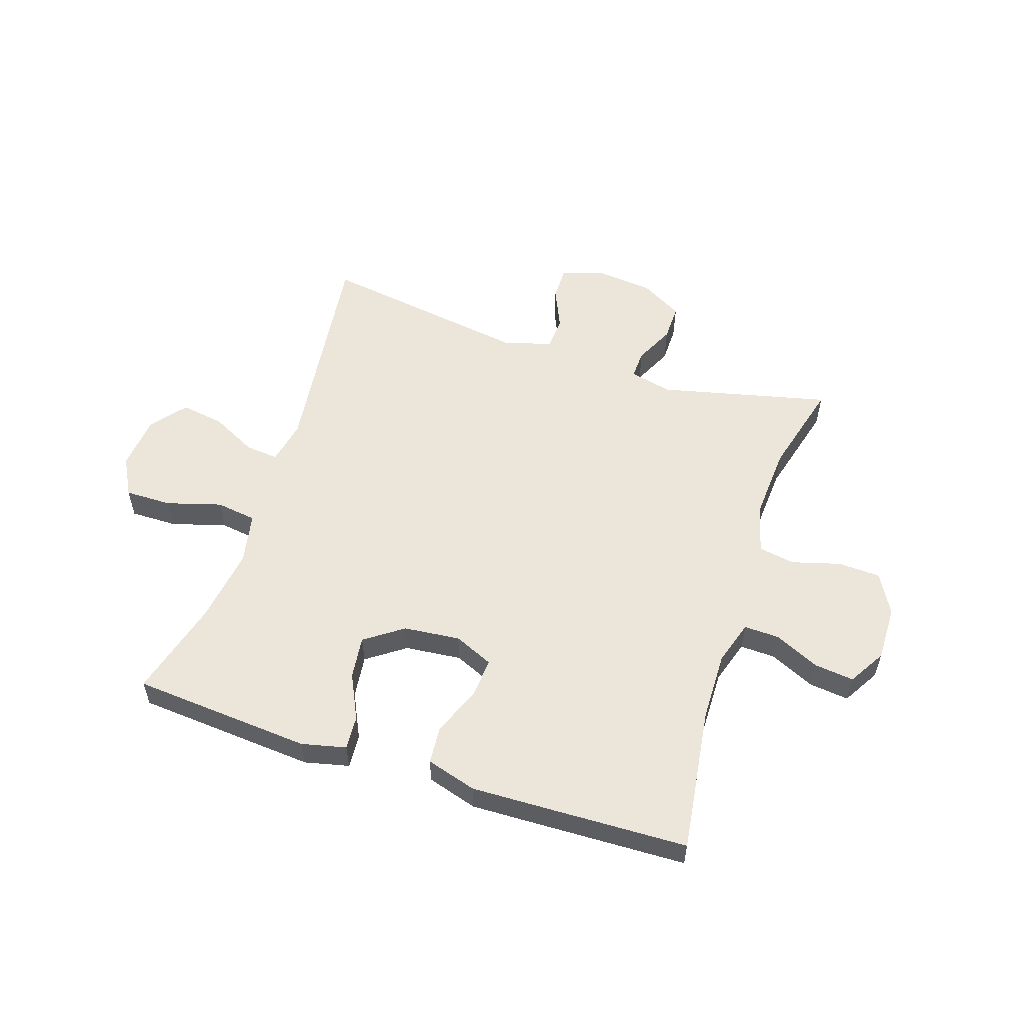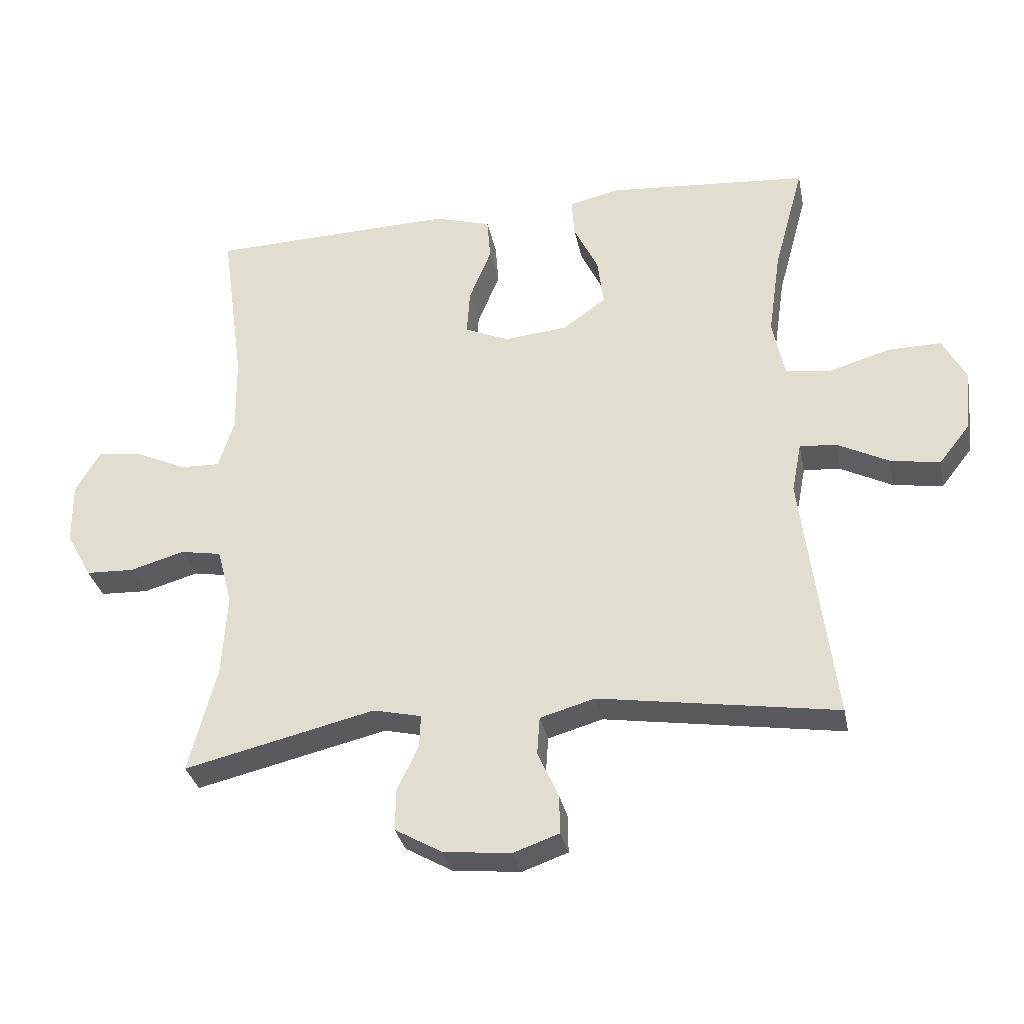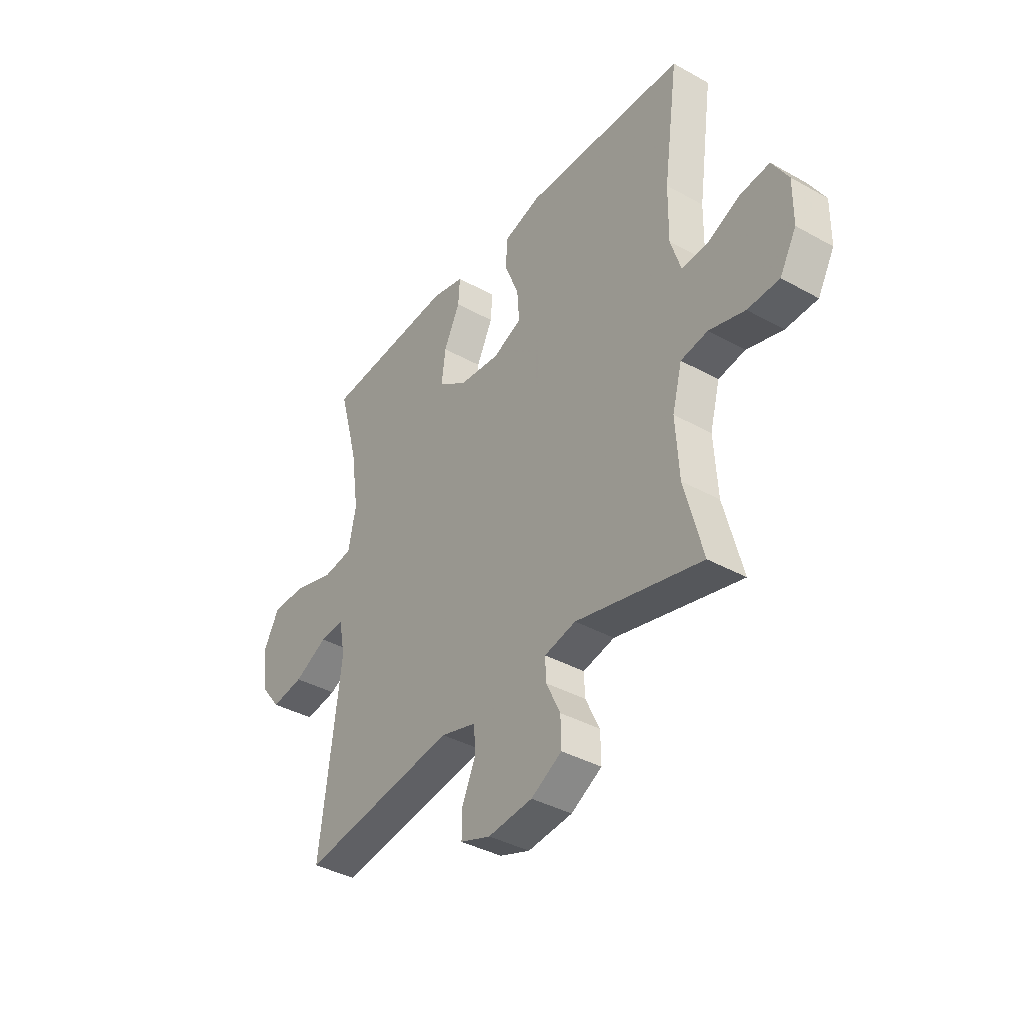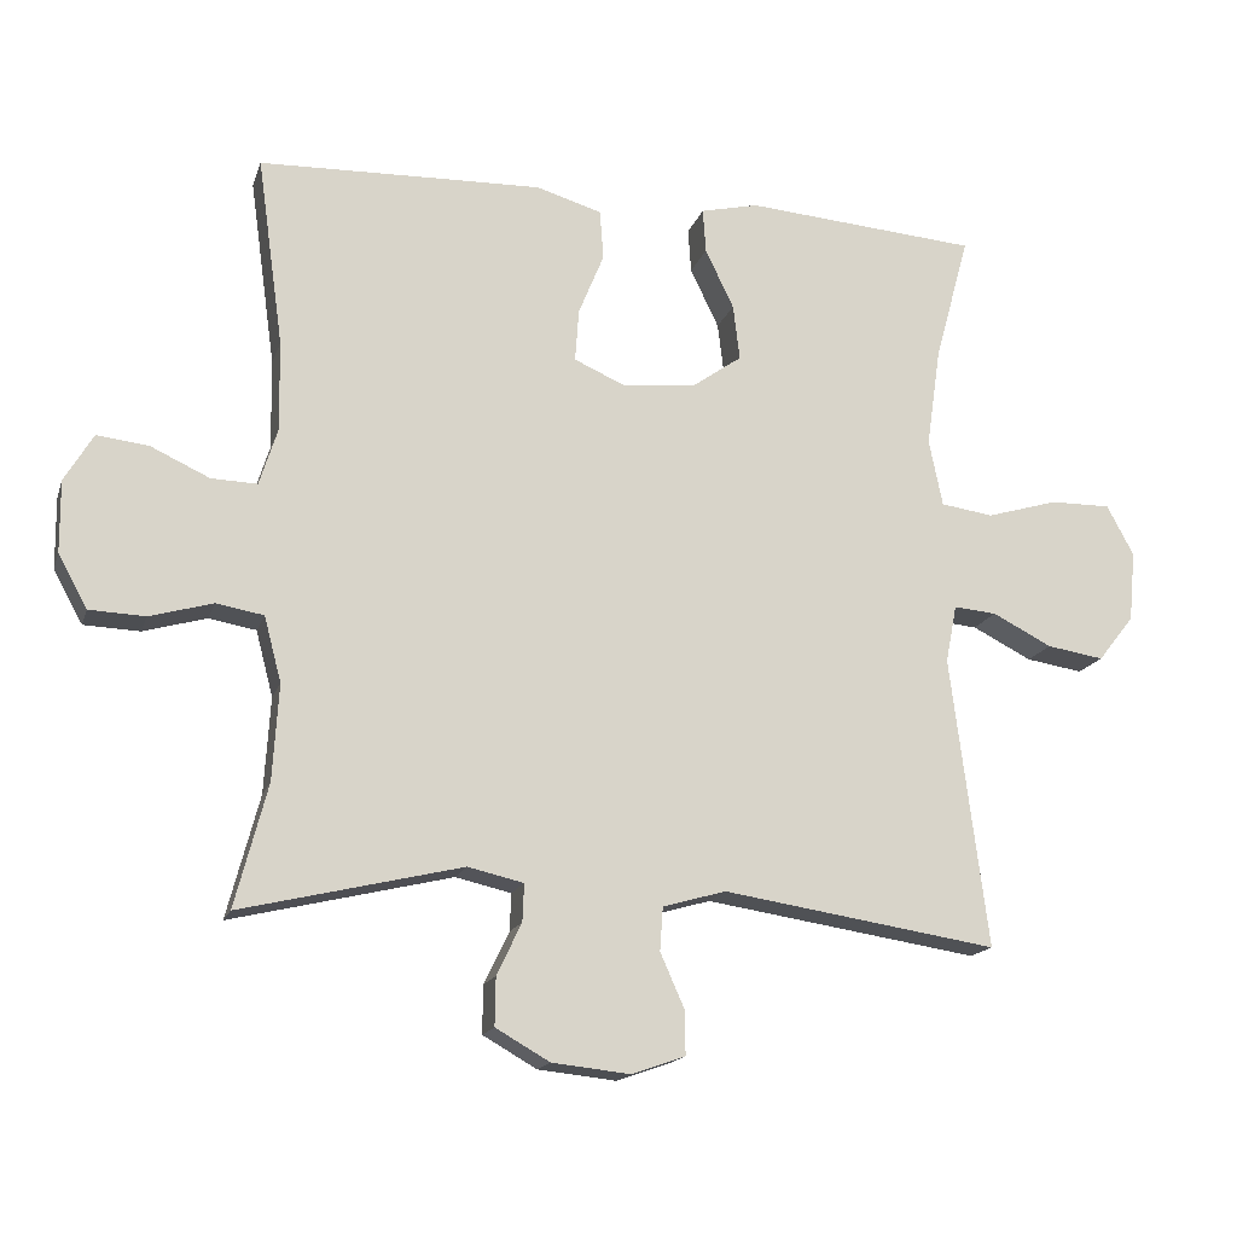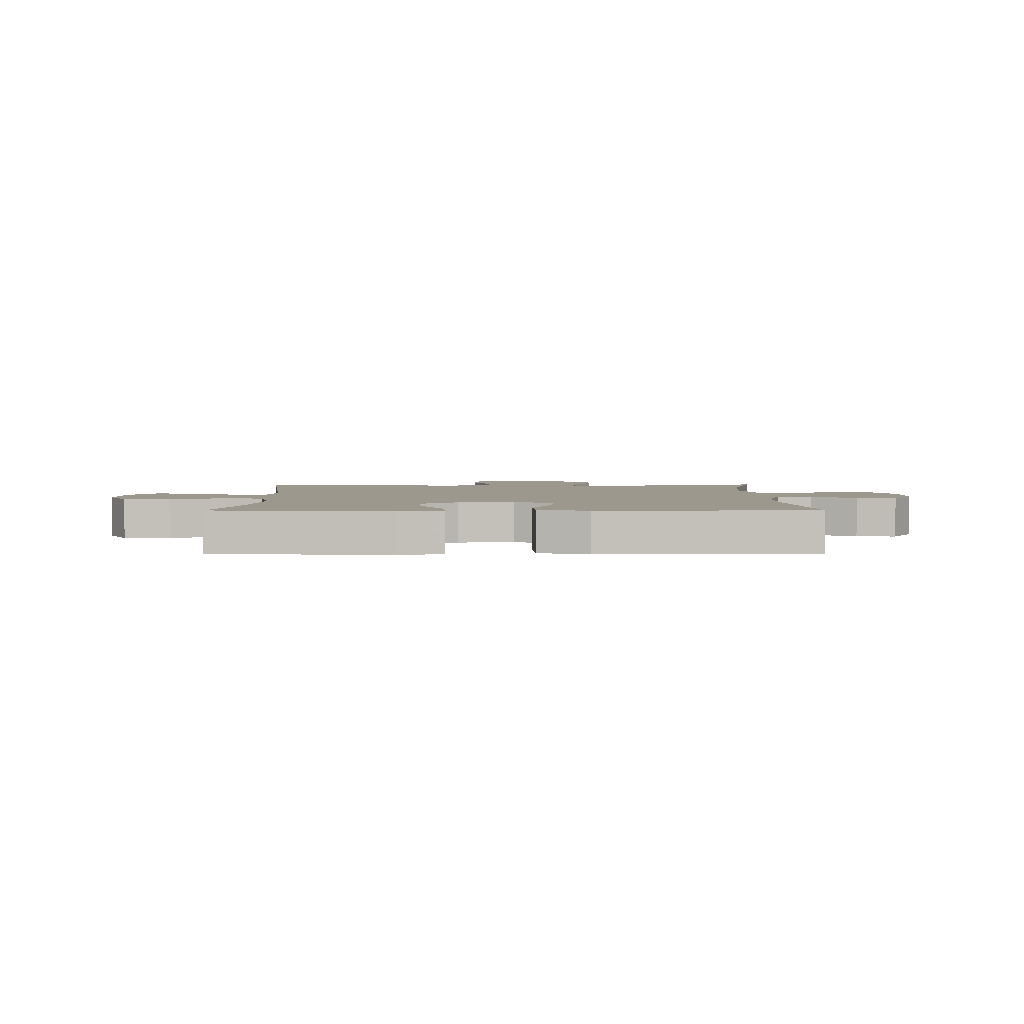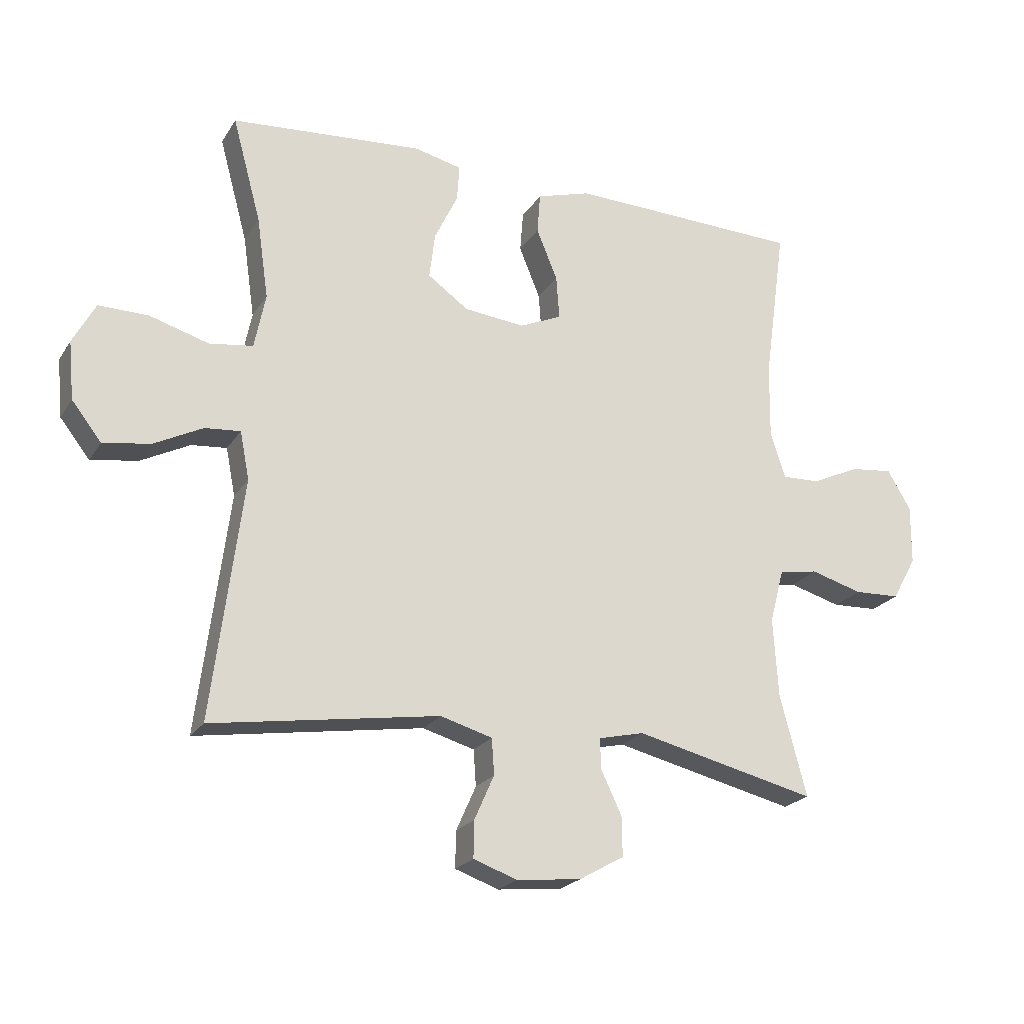
<metadata>
{"format":"obj","ext":"obj","renderer":"f3d","projection":"perspective","resolution":1024,"background":"white","views":[{"elev":55.5,"azim":18.2,"up":"+Y"},{"elev":-31.9,"azim":-168.7,"up":"+Z"},{"elev":-38.4,"azim":54.8,"up":"+Z"},{"elev":-16.4,"azim":164.5,"up":"+Z"},{"elev":3.2,"azim":-0.3,"up":"+Y"},{"elev":-21.9,"azim":-24.0,"up":"+Z"}]}
</metadata>
<code>
v 0.5 0.07 -0.5
v 0.206 0.07 -0.43
v 0.132 0.07 -0.447
v 0.134 0.07 -0.497
v 0.167 0.07 -0.566
v 0.168 0.07 -0.63
v 0.096 0.07 -0.671
v -0.008 0.07 -0.682
v -0.079 0.07 -0.657
v -0.078 0.07 -0.598
v -0.046 0.07 -0.526
v -0.05 0.07 -0.468
v -0.134 0.07 -0.444
v -0.5 0.07 -0.5
v -0.451 0.07 -0.113
v -0.466 0.07 -0.036
v -0.523 0.07 -0.041
v -0.602 0.07 -0.081
v -0.678 0.07 -0.093
v -0.726 0.07 -0.032
v -0.735 0.07 0.062
v -0.699 0.07 0.129
v -0.618 0.07 0.128
v -0.523 0.07 0.1
v -0.453 0.07 0.11
v -0.435 0.07 0.199
v -0.454 0.07 0.331
v -0.5 0.07 0.5
v -0.189 0.07 0.524
v -0.112 0.07 0.506
v -0.116 0.07 0.447
v -0.154 0.07 0.368
v -0.163 0.07 0.294
v -0.097 0.07 0.247
v 0.001 0.07 0.237
v 0.069 0.07 0.267
v 0.064 0.07 0.337
v 0.03 0.07 0.42
v 0.035 0.07 0.486
v 0.122 0.07 0.512
v 0.255 0.07 0.508
v 0.5 0.07 0.5
v 0.465 0.07 0.248
v 0.463 0.07 0.128
v 0.487 0.07 0.052
v 0.548 0.07 0.054
v 0.626 0.07 0.09
v 0.695 0.07 0.098
v 0.733 0.07 0.034
v 0.732 0.07 -0.062
v 0.693 0.07 -0.132
v 0.619 0.07 -0.135
v 0.535 0.07 -0.111
v 0.472 0.07 -0.122
v 0.449 0.07 -0.209
v 0.457 0.07 -0.337
v 0.5 0 -0.5
v 0.206 0 -0.43
v 0.132 0 -0.447
v 0.134 0 -0.497
v 0.167 0 -0.566
v 0.168 0 -0.63
v 0.096 0 -0.671
v -0.008 0 -0.682
v -0.079 0 -0.657
v -0.078 0 -0.598
v -0.046 0 -0.526
v -0.05 0 -0.468
v -0.134 0 -0.444
v -0.5 0 -0.5
v -0.451 0 -0.113
v -0.466 0 -0.036
v -0.523 0 -0.041
v -0.602 0 -0.081
v -0.678 0 -0.093
v -0.726 0 -0.032
v -0.735 0 0.062
v -0.699 0 0.129
v -0.618 0 0.128
v -0.523 0 0.1
v -0.453 0 0.11
v -0.435 0 0.199
v -0.454 0 0.331
v -0.5 0 0.5
v -0.189 0 0.524
v -0.112 0 0.506
v -0.116 0 0.447
v -0.154 0 0.368
v -0.163 0 0.294
v -0.097 0 0.247
v 0.001 0 0.237
v 0.069 0 0.267
v 0.064 0 0.337
v 0.03 0 0.42
v 0.035 0 0.486
v 0.122 0 0.512
v 0.255 0 0.508
v 0.5 0 0.5
v 0.465 0 0.248
v 0.463 0 0.128
v 0.487 0 0.052
v 0.548 0 0.054
v 0.626 0 0.09
v 0.695 0 0.098
v 0.733 0 0.034
v 0.732 0 -0.062
v 0.693 0 -0.132
v 0.619 0 -0.135
v 0.535 0 -0.111
v 0.472 0 -0.122
v 0.449 0 -0.209
v 0.457 0 -0.337
f 50 51 52 53
f 50 53 54
f 49 50 54
f 46 47 48 49
f 45 46 49 54
f 44 45 54 55
f 40 41 42 43
f 40 43 44 55
f 37 38 39 40
f 36 37 40 55
f 29 30 31 32
f 27 28 29 32
f 26 27 32 33
f 25 26 33 34
f 21 22 23 24
f 21 24 25
f 20 21 25
f 17 18 19 20
f 16 17 20 25
f 15 16 25 34
f 13 14 15 34
f 8 9 10 11
f 8 11 12
f 7 8 12
f 4 5 6 7
f 3 4 7 12
f 2 3 12 13
f 56 1 2
f 35 36 55 56
f 34 35 56
f 2 13 34 56
f 109 108 107 106
f 110 109 106
f 110 106 105
f 105 104 103 102
f 110 105 102 101
f 111 110 101 100
f 99 98 97 96
f 111 100 99 96
f 96 95 94 93
f 111 96 93 92
f 88 87 86 85
f 88 85 84 83
f 89 88 83 82
f 90 89 82 81
f 80 79 78 77
f 81 80 77
f 81 77 76
f 76 75 74 73
f 81 76 73 72
f 90 81 72 71
f 90 71 70 69
f 67 66 65 64
f 68 67 64
f 68 64 63
f 63 62 61 60
f 68 63 60 59
f 69 68 59 58
f 58 57 112
f 112 111 92 91
f 112 91 90
f 112 90 69 58
f 1 57 58 2
f 2 58 59 3
f 3 59 60 4
f 4 60 61 5
f 5 61 62 6
f 6 62 63 7
f 7 63 64 8
f 8 64 65 9
f 9 65 66 10
f 10 66 67 11
f 11 67 68 12
f 12 68 69 13
f 13 69 70 14
f 14 70 71 15
f 15 71 72 16
f 16 72 73 17
f 17 73 74 18
f 18 74 75 19
f 19 75 76 20
f 20 76 77 21
f 21 77 78 22
f 22 78 79 23
f 23 79 80 24
f 24 80 81 25
f 25 81 82 26
f 26 82 83 27
f 27 83 84 28
f 28 84 85 29
f 29 85 86 30
f 30 86 87 31
f 31 87 88 32
f 32 88 89 33
f 33 89 90 34
f 34 90 91 35
f 35 91 92 36
f 36 92 93 37
f 37 93 94 38
f 38 94 95 39
f 39 95 96 40
f 40 96 97 41
f 41 97 98 42
f 42 98 99 43
f 43 99 100 44
f 44 100 101 45
f 45 101 102 46
f 46 102 103 47
f 47 103 104 48
f 48 104 105 49
f 49 105 106 50
f 50 106 107 51
f 51 107 108 52
f 52 108 109 53
f 53 109 110 54
f 54 110 111 55
f 55 111 112 56
f 56 112 57 1

</code>
